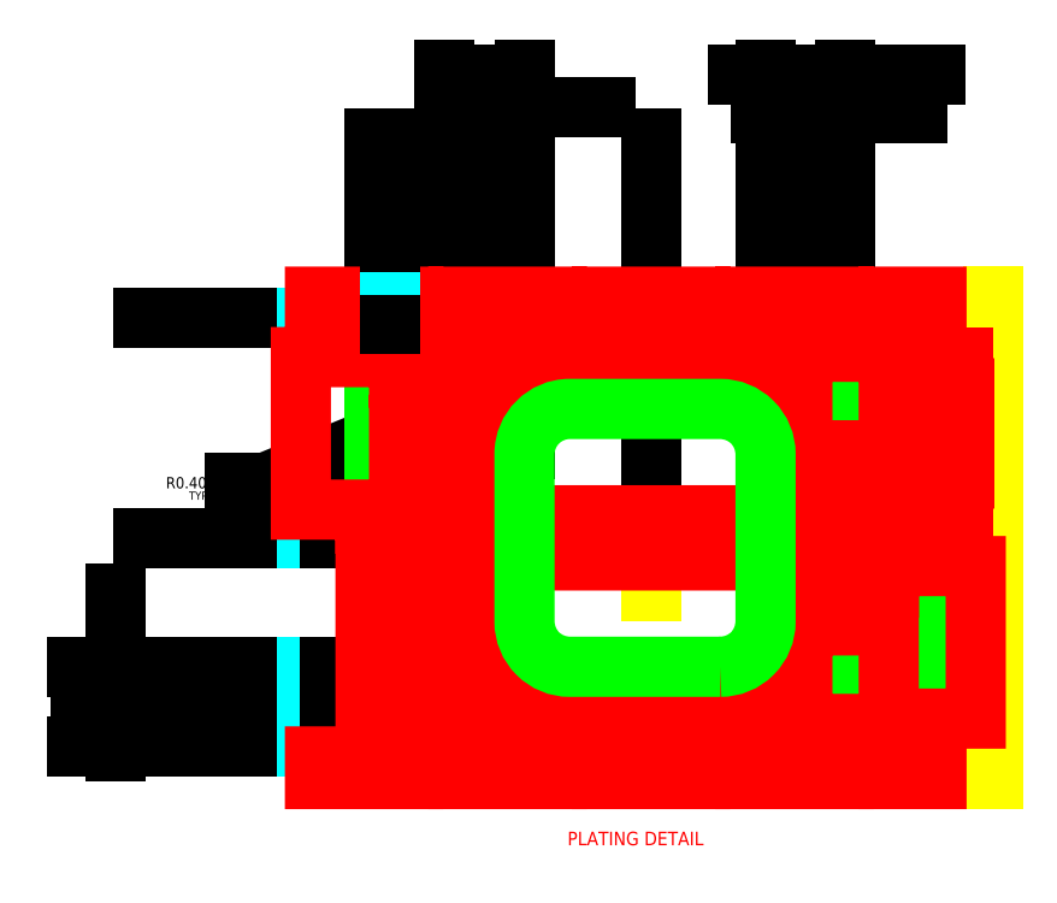
<metadata>
{"format":"dxf","ext":"dxf","renderer":"ezdxf+matplotlib","layout":"modelspace","background":"white","min_lineweight":24,"dpi":150}
</metadata>
<code>
0
SECTION
2
ENTITIES
0
LINE
8
CEN
10
705.2
20
197.9
30
0
11
705.2
21
221.4
31
0
0
LINE
8
CEN
10
716.9
20
209.6
30
0
11
693.4
21
209.6
31
0
0
LINE
8
CEN
10
780.8
20
263
30
0
11
780.8
21
156.3
31
0
0
LINE
8
DIM
10
692.4
20
209.6
30
0
11
620.7
21
209.6
31
0
0
LINE
8
COIN-LINE
10
620.7
20
209.6
30
0
11
615.7
21
209.6
31
0
0
LINE
8
DIM
10
615.7
20
209.6
30
0
11
592.7
21
209.6
31
0
0
TEXT
8
DIM
10
592.7
20
210.1
30
0
40
2.5
1
0
7
SIMPLEX
0
LINE
8
DIM
10
646.5
20
181.1
30
0
11
620.7
21
181.1
31
0
0
LINE
8
COIN-LINE
10
620.7
20
181.1
30
0
11
615.7
21
181.1
31
0
0
LINE
8
DIM
10
615.7
20
181.1
30
0
11
592.7
21
181.1
31
0
0
TEXT
8
DIM
10
592.7
20
181.6
30
0
40
2.5
1
1.141
7
SIMPLEX
0
LINE
8
DIM
10
651.5
20
174.2
30
0
11
620.7
21
174.2
31
0
0
LINE
8
COIN-LINE
10
620.7
20
174.2
30
0
11
615.7
21
174.2
31
0
0
LINE
8
DIM
10
615.7
20
174.2
30
0
11
592.7
21
174.2
31
0
0
TEXT
8
DIM
10
592.7
20
174.7
30
0
40
2.5
1
1.417
7
SIMPLEX
0
LINE
8
DIM
10
651.5
20
168.5
30
0
11
620.7
21
168.5
31
0
0
LINE
8
COIN-LINE
10
620.7
20
168.5
30
0
11
615.7
21
168.5
31
0
0
LINE
8
DIM
10
615.7
20
168.5
30
0
11
592.7
21
168.5
31
0
0
TEXT
8
DIM
10
592.7
20
169
30
0
40
2.5
1
1.647
7
SIMPLEX
0
LINE
8
DIM
10
642.9
20
258.4
30
0
11
620.7
21
258.4
31
0
0
LINE
8
COIN-LINE
10
620.7
20
258.4
30
0
11
615.7
21
258.4
31
0
0
LINE
8
DIM
10
615.7
20
258.4
30
0
11
592.7
21
258.4
31
0
0
TEXT
8
DIM
10
592.7
20
258.9
30
0
40
2.5
1
1.95
7
SIMPLEX
0
LINE
8
DIM
10
646.5
20
163.4
30
0
11
620.7
21
163.4
31
0
0
LINE
8
COIN-LINE
10
620.7
20
163.4
30
0
11
615.7
21
163.4
31
0
0
LINE
8
DIM
10
615.7
20
163.4
30
0
11
592.7
21
163.4
31
0
0
TEXT
8
DIM
10
592.7
20
163.9
30
0
40
2.5
1
1.851
7
SIMPLEX
0
LINE
8
DIM
10
705.2
20
222.4
30
0
11
705.2
21
270
31
0
0
LINE
8
COIN-LINE
10
705.2
20
270
30
0
11
705.2
21
275
31
0
0
LINE
8
DIM
10
705.2
20
275
30
0
11
705.2
21
298
31
0
0
TEXT
8
DIM
10
704.7
20
285.6
30
0
40
2.5
1
0
50
90
7
SIMPLEX
72
     2
11
704.7
21
298
31
0
0
LINE
8
DIM
10
643.9
20
259.4
30
0
11
643.9
21
270
31
0
0
LINE
8
COIN-LINE
10
643.9
20
270
30
0
11
643.9
21
275
31
0
0
LINE
8
DIM
10
643.9
20
275
30
0
11
643.9
21
298
31
0
0
TEXT
8
DIM
10
643.4
20
285.6
30
0
40
2.5
1
2.45
50
90
7
SIMPLEX
72
     2
11
643.4
21
298
31
0
0
LINE
8
DIM
10
672.2
20
236.1
30
0
11
672.2
21
270
31
0
0
LINE
8
COIN-LINE
10
672.2
20
270
30
0
11
672.2
21
275
31
0
0
LINE
8
DIM
10
672.2
20
275
30
0
11
672.2
21
298
31
0
0
TEXT
8
DIM
10
671.7
20
286.1
30
0
40
2.5
1
1.32
50
90
7
SIMPLEX
72
     2
11
671.7
21
298
31
0
0
LINE
8
DIM
10
652.5
20
251.8
30
0
11
652.5
21
270
31
0
0
LINE
8
COIN-LINE
10
652.5
20
270
30
0
11
652.5
21
275
31
0
0
LINE
8
DIM
10
652.5
20
275
30
0
11
652.5
21
298
31
0
0
TEXT
8
DIM
10
652
20
286.1
30
0
40
2.5
1
2.105
50
90
7
SIMPLEX
72
     2
11
652
21
298
31
0
0
LINE
8
DIM
10
659.5
20
229.3
30
0
11
659.5
21
270
31
0
0
LINE
8
COIN-LINE
10
659.5
20
270
30
0
11
659.5
21
275
31
0
0
LINE
8
DIM
10
659.5
20
275
30
0
11
659.5
21
298
31
0
0
TEXT
8
DIM
10
659
20
286.1
30
0
40
2.5
1
1.828
50
90
7
SIMPLEX
72
     2
11
659
21
298
31
0
0
LINE
8
DIM
10
667
20
236.1
30
0
11
667
21
270
31
0
0
LINE
8
COIN-LINE
10
667
20
270
30
0
11
667
21
275
31
0
0
LINE
8
DIM
10
667
20
275
30
0
11
667
21
298
31
0
0
TEXT
8
DIM
10
666.5
20
286.1
30
0
40
2.5
1
1.528
50
90
7
SIMPLEX
72
     2
11
666.5
21
298
31
0
0
LINE
8
DIM
10
748.2
20
258.1
30
0
11
748.2
21
270
31
0
0
LINE
8
COIN-LINE
10
748.2
20
270
30
0
11
748.2
21
275
31
0
0
LINE
8
DIM
10
748.2
20
275
30
0
11
748.2
21
298
31
0
0
TEXT
8
DIM
10
747.7
20
286.1
30
0
40
2.5
1
1.722
50
90
7
SIMPLEX
72
     2
11
747.7
21
298
31
0
0
LINE
8
DIM
10
740.7
20
251.8
30
0
11
740.7
21
270
31
0
0
LINE
8
COIN-LINE
10
740.7
20
270
30
0
11
740.7
21
275
31
0
0
LINE
8
DIM
10
740.7
20
275
30
0
11
740.7
21
298
31
0
0
TEXT
8
DIM
10
740.2
20
286.1
30
0
40
2.5
1
1.422
50
90
7
SIMPLEX
72
     2
11
740.2
21
298
31
0
0
LINE
8
DIM
10
735.5
20
236.1
30
0
11
735.5
21
270
31
0
0
LINE
8
COIN-LINE
10
735.5
20
270
30
0
11
735.5
21
275
31
0
0
LINE
8
DIM
10
735.5
20
275
30
0
11
735.5
21
298
31
0
0
TEXT
8
DIM
10
735
20
286.6
30
0
40
2.5
1
1.214
50
90
7
SIMPLEX
72
     2
11
735
21
298
31
0
0
LINE
8
DIM
10
681
20
174.2
30
0
11
658
21
174.2
31
0
0
LINE
8
DIM
10
650.5
20
181.1
30
0
11
686.2
21
181.1
31
0
0
LINE
8
DIM
10
591.7
20
168.5
30
0
11
585.7
21
168.5
31
0
0
LINE
8
DIM
10
591.7
20
174.2
30
0
11
585.7
21
174.2
31
0
0
LINE
8
DIM
10
586.7
20
174.2
30
0
11
586.7
21
162.5
31
0
0
SOLID
8
DIM
10
586.7
20
168.5
30
0
11
587.2
21
165.5
31
0
12
586.2
22
165.5
32
0
13
586.2
23
165.5
33
0
0
LINE
8
DIM
10
586.7
20
177.2
30
0
11
586.7
21
197.4
31
0
0
SOLID
8
DIM
10
586.7
20
174.2
30
0
11
587.2
21
177.2
31
0
12
586.2
22
177.2
32
0
13
586.2
23
177.2
33
0
0
MTEXT
8
DIM
10
584.6
20
191.3
30
0
40
2.5
41
0
46
0
71
     5
72
     1
1
0.23
7
SIMPLEX
11
0
21
1
31
0
73
     1
44
1
0
MTEXT
8
DIM
10
588.5
20
190.8
30
0
40
1.8
41
0
46
0
71
     5
72
     1
1
MIN PLATING
7
SIMPLEX
11
0
21
1
31
0
73
     1
44
1
0
MTEXT
8
DIM
10
581.1
20
173.8
30
0
40
1.8
41
0
46
0
71
     5
72
     1
1
MAX PLATING
7
SIMPLEX
11
0
21
1
31
0
73
     1
44
1
0
LINE
8
DIM
10
591.7
20
181.1
30
0
11
578
21
181.1
31
0
0
LINE
8
DIM
10
591.7
20
163.4
30
0
11
578
21
163.4
31
0
0
LINE
8
DIM
10
579
20
178
30
0
11
579
21
165.2
31
0
0
SOLID
8
DIM
10
579
20
181
30
0
11
578.5
21
178
31
0
12
579.5
22
178
32
0
13
579.5
23
178
33
0
0
SOLID
8
DIM
10
579
20
163.4
30
0
11
578.5
21
166.4
31
0
12
579.5
22
166.4
32
0
13
579.5
23
166.4
33
0
0
MTEXT
8
DIM
10
576.9
20
172.3
30
0
40
2.5
41
0
46
0
71
     5
72
     1
1
0.71
7
SIMPLEX
11
0
21
1
31
0
73
     1
44
1
0
TEXT
8
DIM
10
605.4
20
258.9
30
0
40
1.8
1
PKG.(REF.)
7
SIMPLEX
0
LINE
8
DIM
10
667
20
299
30
0
11
667
21
305.8
31
0
0
LINE
8
DIM
10
672.2
20
299
30
0
11
672.2
21
305.8
31
0
0
LINE
8
DIM
10
672
20
304.8
30
0
11
661
21
304.8
31
0
0
SOLID
8
DIM
10
667
20
304.8
30
0
11
664
21
304.3
31
0
12
664
22
305.3
32
0
13
664
23
305.3
33
0
0
LINE
8
DIM
10
675
20
304.8
30
0
11
695
21
304.8
31
0
0
SOLID
8
DIM
10
672.2
20
304.8
30
0
11
675.2
21
304.3
31
0
12
675.2
22
305.3
32
0
13
675.2
23
305.3
33
0
0
MTEXT
8
DIM
10
687.8
20
306.9
30
0
40
2.5
41
0
46
0
71
     5
72
     1
1
0.208
7
SIMPLEX
73
     1
44
1
0
MTEXT
8
DIM
10
688.3
20
303.1
30
0
40
1.8
41
0
46
0
71
     5
72
     1
1
MIN PLATING
7
SIMPLEX
73
     1
44
1
0
TEXT
8
DIM
10
646.9
20
266.9
30
0
40
1.8
1
MAX PLATING
50
90
7
SIMPLEX
72
     2
11
646.9
21
284.7
31
0
0
TEXT
8
DIM
10
643.3
20
270.8
30
0
40
1.8
1
PKG.(REF.)
50
90
7
SIMPLEX
72
     2
11
643.3
21
284.7
31
0
0
TEXT
8
DIM
10
652
20
268.3
30
0
40
1.8
1
MIN PLATING
50
90
7
SIMPLEX
72
     2
11
652
21
285.1
31
0
0
TEXT
8
DIM
10
597.8
20
220.6
30
0
40
2.5
1
R0.4
7
SIMPLEX
0
SOLID
8
DIM
10
655.3
20
236.4
30
0
11
652.3
21
235.7
31
0
12
652.7
22
234.8
32
0
13
652.7
23
234.8
33
0
0
TEXT
8
DIM
10
602.9
20
218.1
30
0
40
1.8
1
TYP.
7
SIMPLEX
0
LINE
8
DIM
10
652.5
20
235.3
30
0
11
619.5
21
221.7
31
0
0
LINE
8
DIM
10
619.5
20
221.7
30
0
11
613.1
21
221.7
31
0
0
TEXT
8
LF-LINE
10
686.7
20
141.6
30
0
40
3
1
%%UPLATING DETAIL
7
SIMPLEX
0
LINE
8
DIM
10
677.2
20
229.2
30
0
11
677.2
21
270
31
0
0
LINE
8
COIN-LINE
10
677.2
20
270
30
0
11
677.2
21
275
31
0
0
LINE
8
DIM
10
677.2
20
275
30
0
11
677.2
21
298
31
0
0
TEXT
8
DIM
10
676.7
20
286.6
30
0
40
2.5
1
1.12
50
90
7
SIMPLEX
72
     2
11
676.7
21
298
31
0
0
LINE
8
DIM
10
730.5
20
229.3
30
0
11
730.5
21
270
31
0
0
LINE
8
COIN-LINE
10
730.5
20
270
30
0
11
730.5
21
275
31
0
0
LINE
8
DIM
10
730.5
20
275
30
0
11
730.5
21
298
31
0
0
TEXT
8
DIM
10
730
20
286.6
30
0
40
2.5
1
1.014
50
90
7
SIMPLEX
72
     2
11
730
21
298
31
0
0
LINE
8
DIM
10
659.5
20
299
30
0
11
659.5
21
313.2
31
0
0
LINE
8
DIM
10
677.2
20
299
30
0
11
677.2
21
313.2
31
0
0
LINE
8
DIM
10
659.5
20
312.2
30
0
11
676.5
21
312.2
31
0
0
SOLID
8
DIM
10
659.5
20
312.2
30
0
11
662.5
21
311.7
31
0
12
662.5
22
312.7
32
0
13
662.5
23
312.7
33
0
0
SOLID
8
DIM
10
677.2
20
312.2
30
0
11
674.2
21
311.7
31
0
12
674.2
22
312.7
32
0
13
674.2
23
312.7
33
0
0
MTEXT
8
DIM
10
668.4
20
314.3
30
0
40
2.5
41
0
46
0
71
     5
72
     1
1
0.708
7
SIMPLEX
73
     1
44
1
0
MTEXT
8
DIM
10
669.8
20
310.3
30
0
40
1.8
41
0
46
0
71
     5
72
     1
1
MAX PLATING
7
SIMPLEX
73
     1
44
1
0
LWPOLYLINE
8
PKG-OUT
90
       10
70
     1
43
0
10
740.7
20
168.5
10
740.7
20
250.8
10
652.5
20
250.8
10
652.5
20
245.1
10
657
20
245.1
42
-0.4142
10
667
20
235.1
10
667
20
184.2
42
-0.4142
10
657
20
174.2
10
652.5
20
174.2
10
652.5
20
168.5
0
LWPOLYLINE
8
LF-LINE
90
        4
70
     0
43
0
10
780.8
20
215.9
10
774.6
20
215.9
10
774.6
20
249.6
10
780.8
20
249.6
0
LWPOLYLINE
8
COIN-LINE
90
        8
70
     1
43
0
10
718.5
20
253.8
10
718.5
20
252
42
0.4142
10
719.2
20
251.4
10
722.9
20
251.4
42
0.4142
10
723.5
20
252
10
723.5
20
253.8
42
0.4142
10
722.9
20
254.4
10
719.2
20
254.4
42
0.4142
0
LWPOLYLINE
8
LF-LINE
90
        4
70
     1
43
0
10
744.9
20
235.3
10
744.9
20
244.6
10
751.5
20
244.6
10
751.5
20
235.3
0
LWPOLYLINE
8
COIN-LINE
90
        8
70
     1
43
0
10
686.8
20
253.8
10
686.8
20
252
42
0.4142
10
687.4
20
251.4
10
691.2
20
251.4
42
0.4142
10
691.8
20
252
10
691.8
20
253.8
42
0.4142
10
691.2
20
254.4
10
687.4
20
254.4
42
0.4142
0
LWPOLYLINE
8
COIN-LINE
90
        8
70
     1
43
0
10
655
20
253.8
10
655
20
252
42
0.4142
10
655.7
20
251.4
10
659.4
20
251.4
42
0.4142
10
660
20
252
10
660
20
253.8
42
0.4142
10
659.4
20
254.4
10
655.7
20
254.4
42
0.4142
0
LWPOLYLINE
8
COIN-LINE
90
        8
70
     1
43
0
10
718.5
20
165.5
10
718.5
20
167.3
42
-0.4142
10
719.2
20
167.9
10
722.9
20
167.9
42
-0.4142
10
723.5
20
167.3
10
723.5
20
165.5
42
-0.4142
10
722.9
20
164.9
10
719.2
20
164.9
42
-0.4142
0
LWPOLYLINE
8
COIN-LINE
90
        8
70
     1
43
0
10
686.8
20
165.5
10
686.8
20
167.3
42
-0.4142
10
687.4
20
167.9
10
691.2
20
167.9
42
-0.4142
10
691.8
20
167.3
10
691.8
20
165.5
42
-0.4142
10
691.2
20
164.9
10
687.4
20
164.9
42
-0.4142
0
LWPOLYLINE
8
COIN-LINE
90
        8
70
     1
43
0
10
655
20
165.5
10
655
20
167.3
42
-0.4142
10
655.7
20
167.9
10
659.4
20
167.9
42
-0.4142
10
660
20
167.3
10
660
20
165.5
42
-0.4142
10
659.4
20
164.9
10
655.7
20
164.9
42
-0.4142
0
LWPOLYLINE
8
PKG-OUT
90
        4
70
     1
43
0
10
643.9
20
160.9
10
643.9
20
258.4
10
766.4
20
258.4
10
766.4
20
160.9
0
LWPOLYLINE
8
LF-LINE
90
        4
70
     1
43
0
10
744.9
20
184
10
744.9
20
174.7
10
751.5
20
174.7
10
751.5
20
184
0
LINE
8
DIM
10
735.5
20
299
30
0
11
735.5
21
304.5
31
0
0
LINE
8
DIM
10
740.7
20
299
30
0
11
740.7
21
304.5
31
0
0
LINE
8
DIM
10
740.7
20
303.5
30
0
11
729.5
21
303.5
31
0
0
SOLID
8
DIM
10
735.5
20
303.5
30
0
11
732.5
21
303
31
0
12
732.5
22
304
32
0
13
732.5
23
304
33
0
0
LINE
8
DIM
10
743.7
20
303.5
30
0
11
764.2
21
303.5
31
0
0
SOLID
8
DIM
10
740.7
20
303.5
30
0
11
743.7
21
303
31
0
12
743.7
22
304
32
0
13
743.7
23
304
33
0
0
MTEXT
8
DIM
10
757.3
20
305.6
30
0
40
2.5
41
0
46
0
71
     5
72
     1
1
0.208
7
SIMPLEX
73
     1
44
1
0
MTEXT
8
DIM
10
757.8
20
301.7
30
0
40
1.8
41
0
46
0
71
     5
72
     1
1
MIN PLATING
7
SIMPLEX
73
     1
44
1
0
LINE
8
DIM
10
730.5
20
299
30
0
11
730.5
21
313.2
31
0
0
LINE
8
DIM
10
748.2
20
299
30
0
11
748.2
21
313.2
31
0
0
MTEXT
8
DIM
10
759.5
20
314.3
30
0
40
2.5
41
0
46
0
71
     5
72
     1
1
0.708
7
SIMPLEX
73
     1
44
1
0
MTEXT
8
DIM
10
759.6
20
310.4
30
0
40
1.8
41
0
46
0
71
     5
72
     1
1
MAX PLATING
7
SIMPLEX
73
     1
44
1
0
LWPOLYLINE
8
PKG-OUT
90
        8
70
     1
43
0
10
735.5
20
235.1
10
735.5
20
184.2
42
-0.4142
10
725.5
20
174.2
10
682.2
20
174.2
42
-0.4142
10
672.2
20
184.2
10
672.2
20
235.1
42
-0.4142
10
682.2
20
245.1
10
725.5
20
245.1
42
-0.4142
0
LWPOLYLINE
8
PKG-OUT
90
       10
70
     1
43
0
10
748.2
20
163.4
10
647.5
20
163.4
10
647.5
20
181.1
10
649.5
20
181.1
42
0.4142
10
659.5
20
191.1
10
659.5
20
228.2
42
0.4142
10
649.5
20
238.2
10
647.5
20
238.2
10
647.5
20
255.9
10
748.2
20
255.9
0
LWPOLYLINE
8
LF-LINE
90
      116
70
     1
43
0
10
684.3
20
168.5
10
684.3
20
156.3
10
662.5
20
156.3
10
662.5
20
168.5
10
668.9
20
168.5
10
668.9
20
174.2
10
649.4
20
174.2
10
649.4
20
168.5
10
652.5
20
168.5
10
652.5
20
156.3
10
630.8
20
156.3
10
630.8
20
161.3
10
642
20
161.3
10
642
20
206.5
10
645.8
20
206.5
10
647.9
20
205.3
10
652.5
20
205.3
10
652.5
20
198.6
10
659.4
20
198.6
10
659.4
20
220.6
10
652.5
20
220.6
10
652.5
20
214
10
647.9
20
214
10
645.8
20
212.8
10
642
20
212.8
10
642
20
215.9
10
627.7
20
215.9
10
627.7
20
249.6
10
642
20
249.6
10
642
20
258
10
630.8
20
258
10
630.8
20
263
10
652.5
20
263
10
652.5
20
250.8
10
649.4
20
250.8
10
649.4
20
245.1
10
668.9
20
245.1
10
668.9
20
250.8
10
662.5
20
250.8
10
662.5
20
263
10
684.3
20
263
10
684.3
20
250.8
10
677.9
20
250.8
10
677.9
20
245.1
10
700.7
20
245.1
10
700.7
20
250.8
10
694.3
20
250.8
10
694.3
20
263
10
716
20
263
10
716
20
250.8
10
709.7
20
250.8
10
709.7
20
245.1
10
732.4
20
245.1
10
732.4
20
250.8
10
726
20
250.8
10
726
20
263
10
747.8
20
263
10
747.8
20
250.8
10
738.7
20
250.8
10
738.7
20
240.1
10
667
20
240.1
10
667
20
234.6
10
649.4
20
234.6
10
649.4
20
229
10
667
20
229
10
667
20
214.6
10
740.7
20
214.6
10
740.7
20
229
10
757.8
20
229
10
757.8
20
263
10
768.3
20
263
10
768.3
20
212.8
10
764.5
20
212.8
10
762.4
20
214
10
757.8
20
214
10
757.8
20
220.6
10
750.9
20
220.6
10
750.9
20
198.6
10
757.8
20
198.6
10
757.8
20
205.3
10
762.4
20
205.3
10
764.5
20
206.5
10
768.3
20
206.5
10
768.3
20
203.4
10
777
20
203.4
10
777
20
169.6
10
768.3
20
169.6
10
768.3
20
156.3
10
757.8
20
156.3
10
757.8
20
190.3
10
740.7
20
190.3
10
740.7
20
204.6
10
667
20
204.6
10
667
20
190.3
10
649.4
20
190.3
10
649.4
20
184.6
10
667
20
184.6
10
667
20
179.2
10
738.7
20
179.2
10
738.7
20
168.5
10
747.8
20
168.5
10
747.8
20
156.3
10
726
20
156.3
10
726
20
168.5
10
732.4
20
168.5
10
732.4
20
174.2
10
709.7
20
174.2
10
709.7
20
168.5
10
716
20
168.5
10
716
20
156.3
10
694.3
20
156.3
10
694.3
20
168.5
10
700.7
20
168.5
10
700.7
20
174.2
10
677.9
20
174.2
10
677.9
20
168.5
0
LINE
8
DIM
10
768.2
20
312.2
30
0
11
751.2
21
312.2
31
0
0
SOLID
8
DIM
10
748.2
20
312.2
30
0
11
751.2
21
311.7
31
0
12
751.2
22
312.7
32
0
13
751.2
23
312.7
33
0
0
SOLID
8
DIM
10
730.5
20
312.2
30
0
11
727.5
21
311.7
31
0
12
727.5
22
312.7
32
0
13
727.5
23
312.7
33
0
0
LWPOLYLINE
8
PKG-OUT
90
        8
70
     1
43
0
10
720.5
20
181.1
42
0.4142
10
730.5
20
191.1
10
730.5
20
228.2
42
0.4142
10
720.5
20
238.2
10
687.2
20
238.2
42
0.4142
10
677.2
20
228.2
10
677.2
20
191.1
42
0.4142
10
687.2
20
181.1
0
LINE
8
DIM
10
730.5
20
312.2
30
0
11
748.2
21
312.2
31
0
0
LINE
8
DIM
10
727.5
20
312.2
30
0
11
724.5
21
312.2
31
0
0
LINE
8
DIM
10
647.5
20
256.9
30
0
11
647.5
21
270
31
0
0
LINE
8
COIN-LINE
10
647.5
20
270
30
0
11
647.5
21
275
31
0
0
LINE
8
DIM
10
647.5
20
275
30
0
11
647.5
21
298
31
0
0
TEXT
8
DIM
10
647
20
285.6
30
0
40
2.5
1
2.308
50
90
7
SIMPLEX
72
     2
11
647
21
298
31
0
0
ENDSEC
0
EOF

</code>
